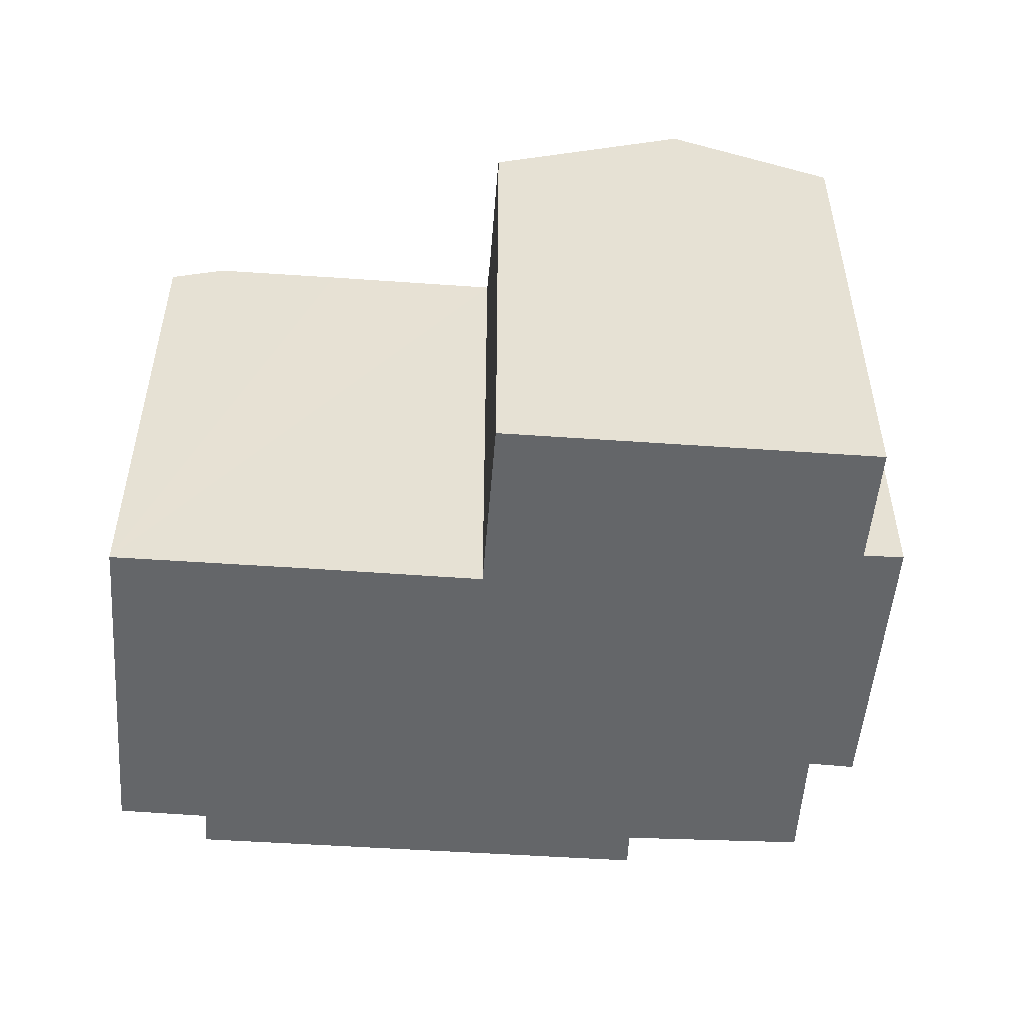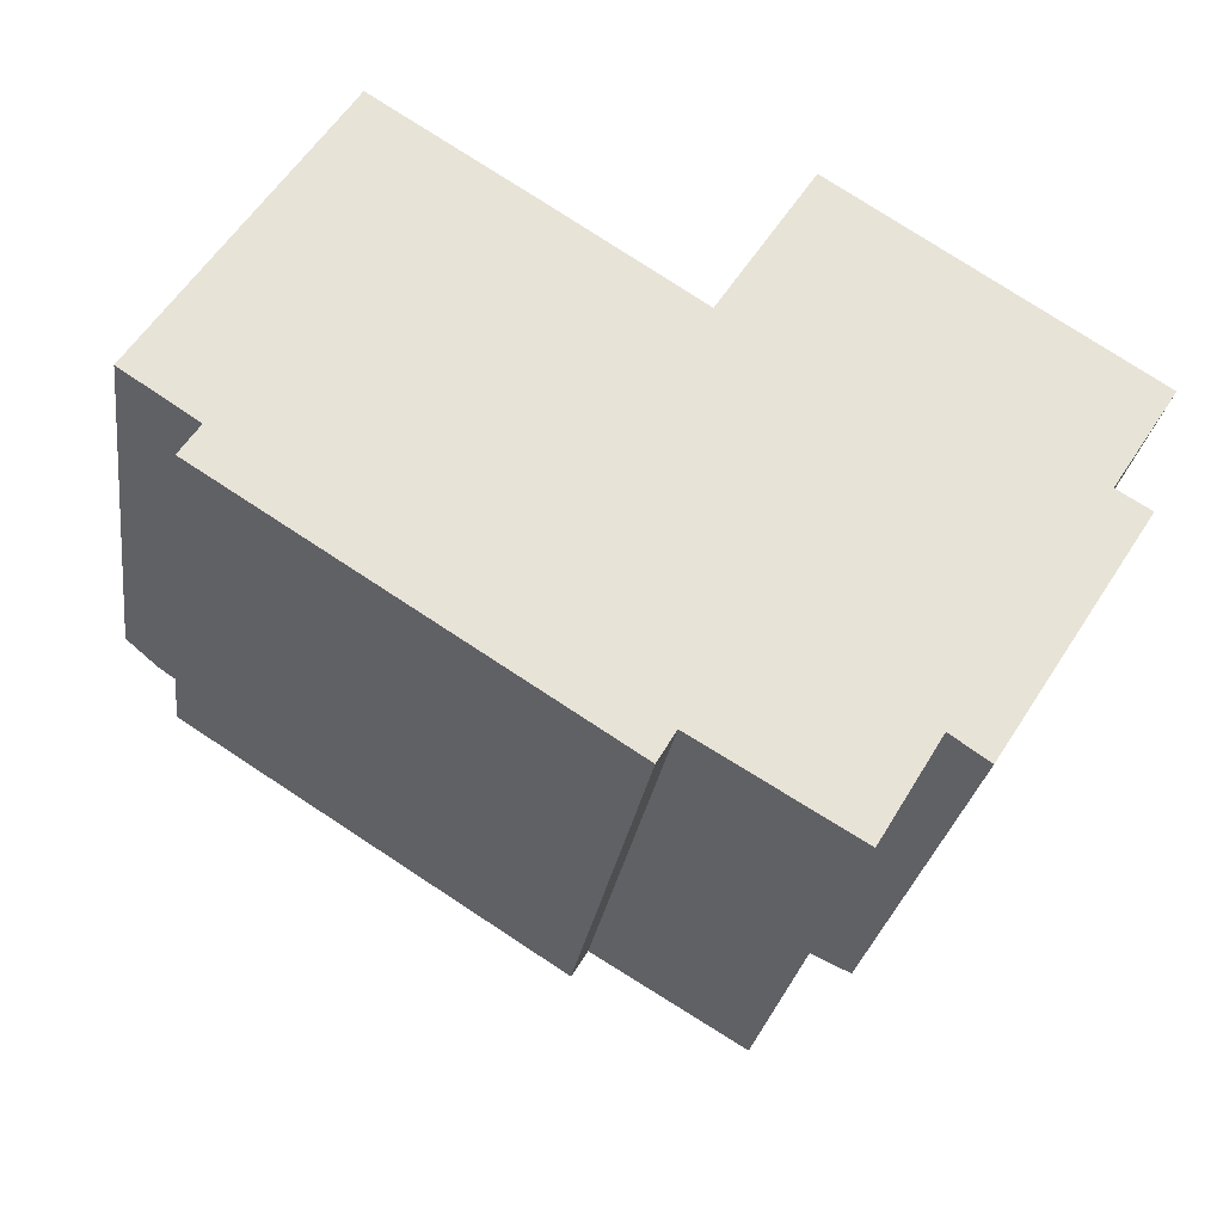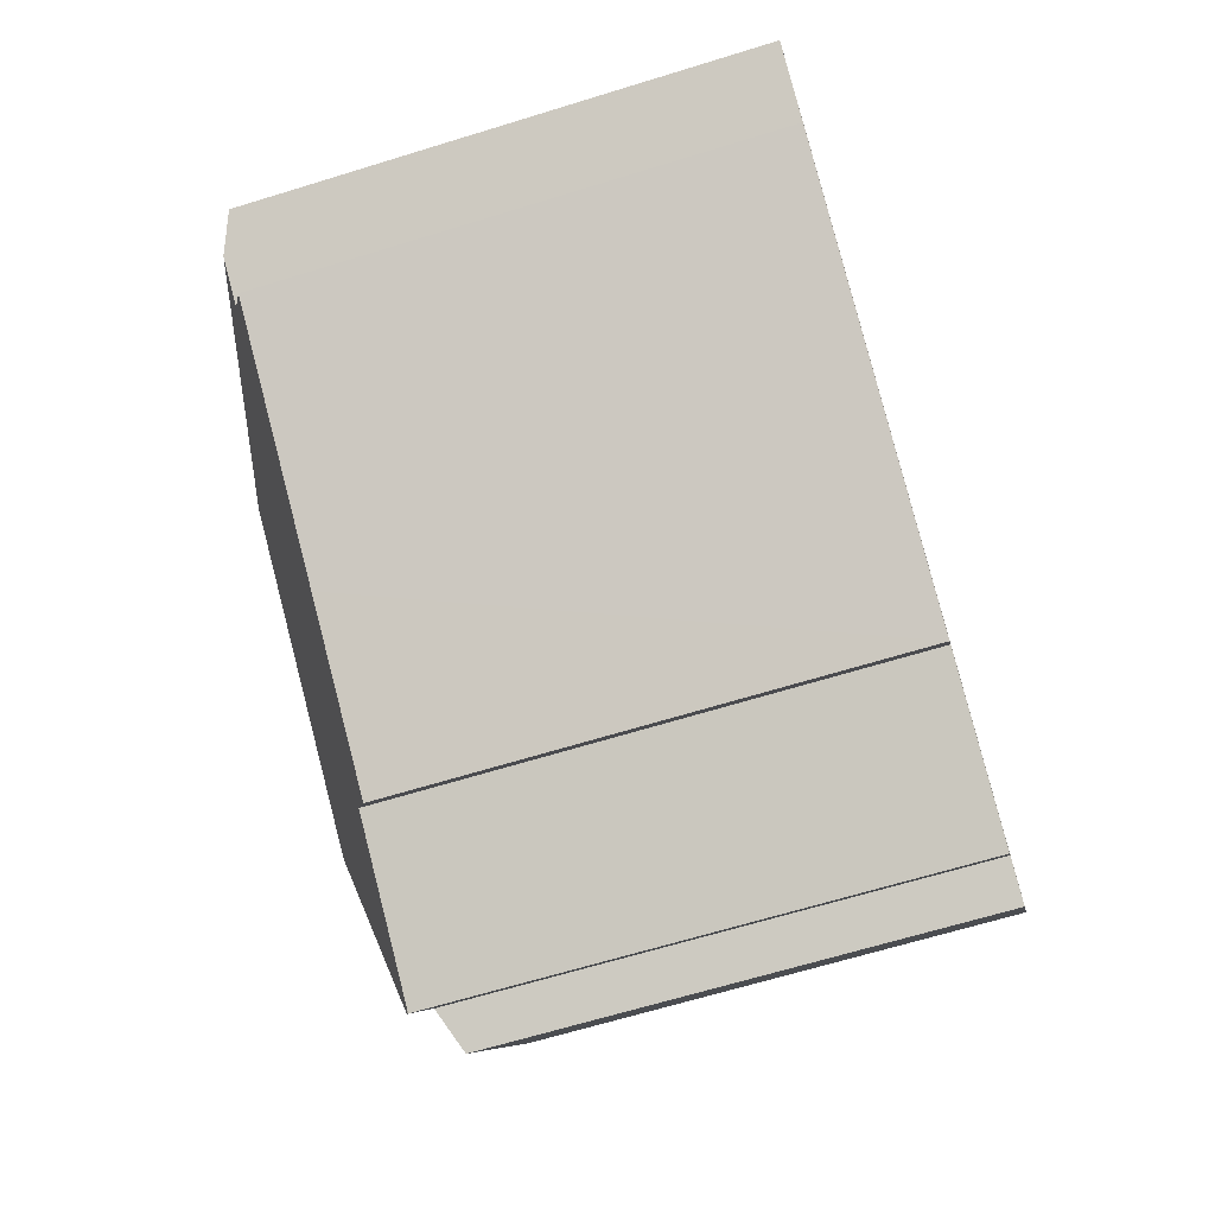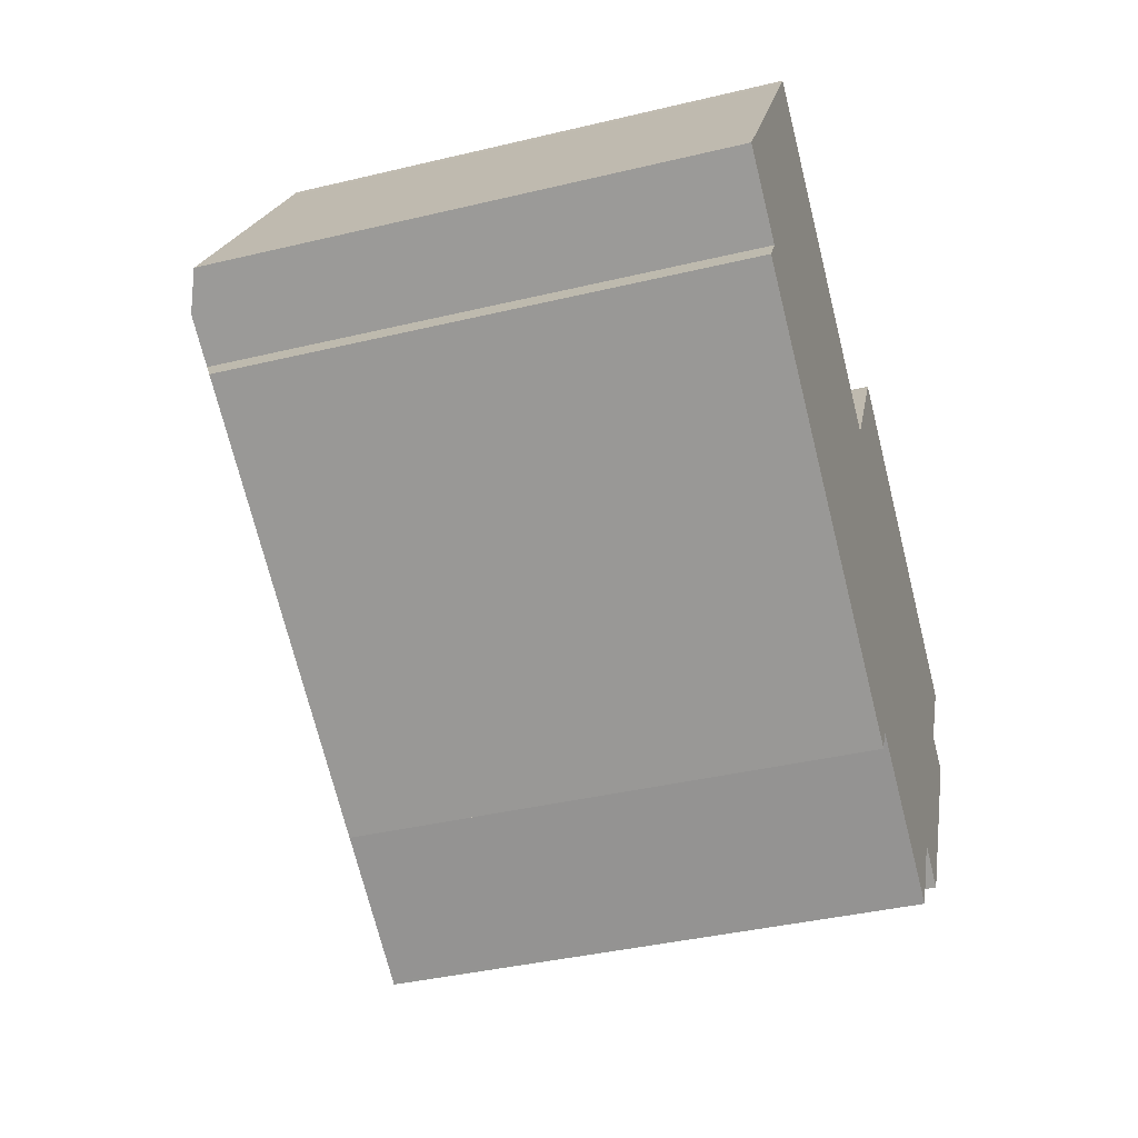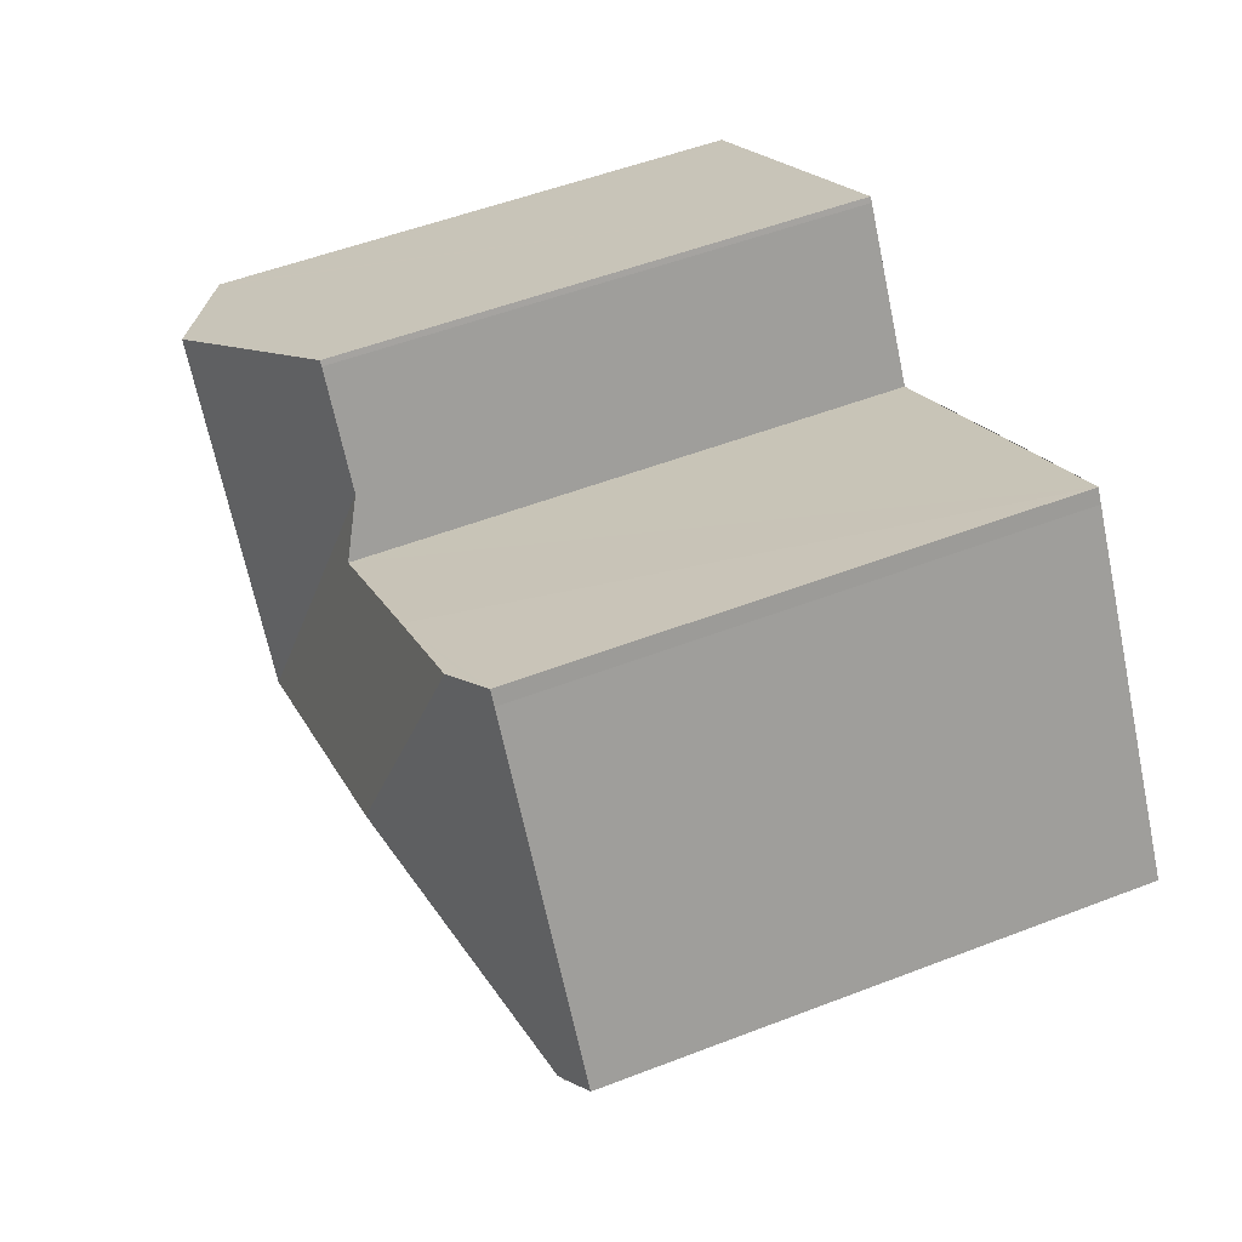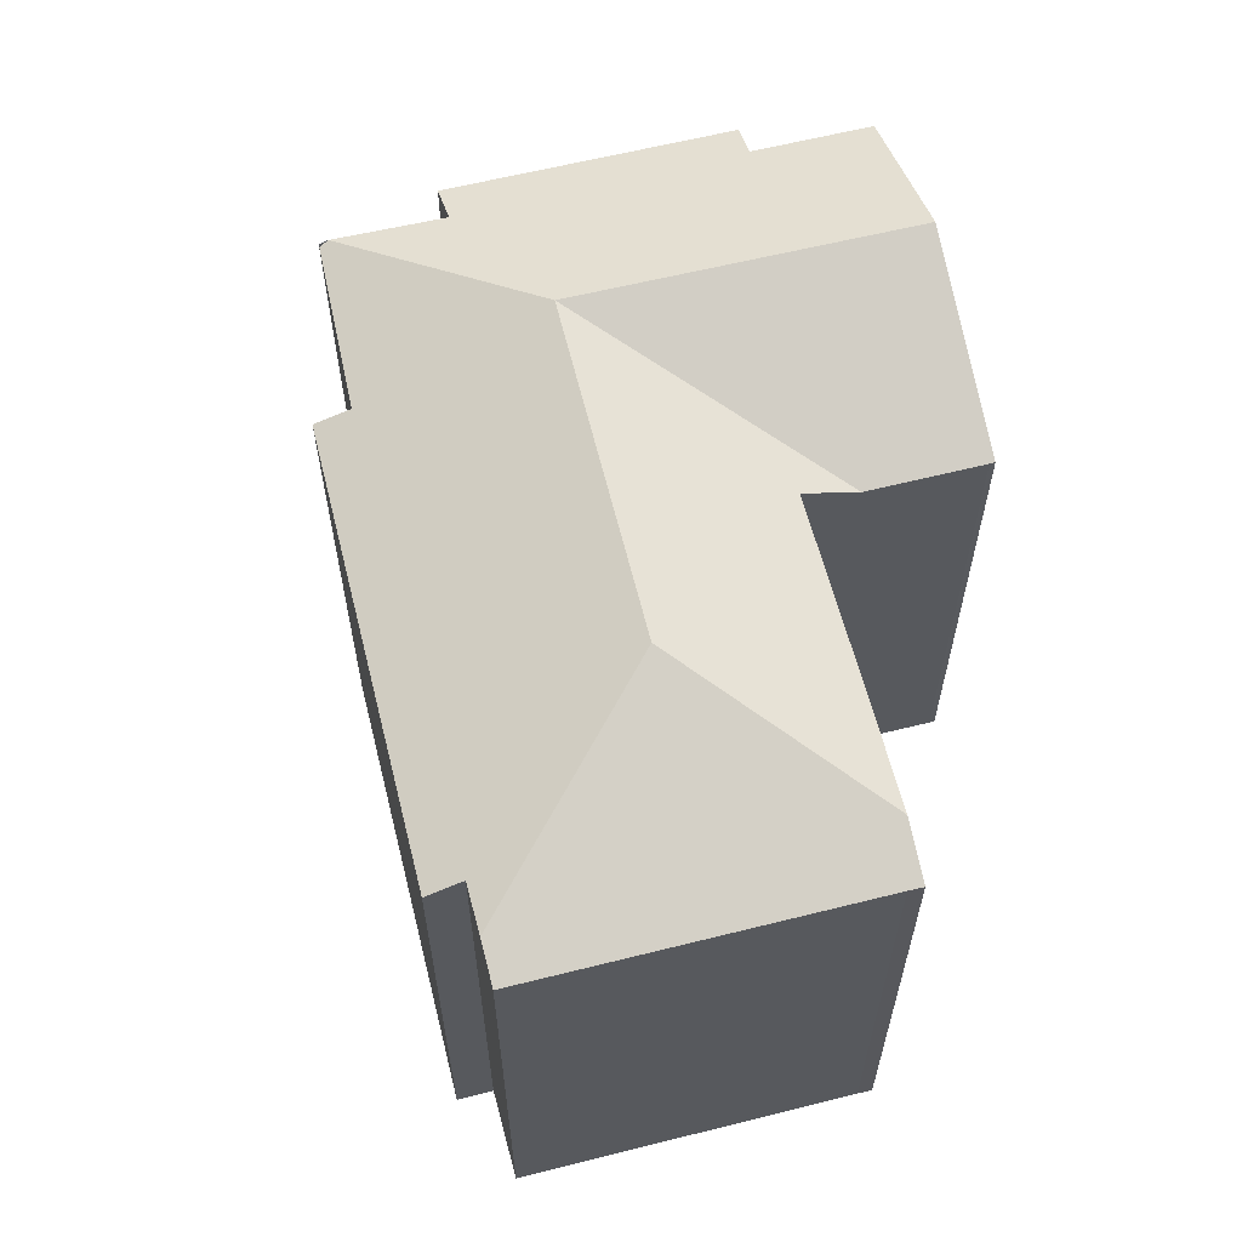
<metadata>
{"format":"obj","ext":"obj","renderer":"f3d","projection":"perspective","resolution":1024,"background":"white","views":[{"elev":-51.7,"azim":28.2,"up":"+Y"},{"elev":-26.8,"azim":-8.2,"up":"+Z"},{"elev":-66.0,"azim":-72.8,"up":"+Z"},{"elev":-39.0,"azim":-73.3,"up":"+Z"},{"elev":52.8,"azim":-112.5,"up":"+Z"},{"elev":61.7,"azim":-71.7,"up":"+Y"}]}
</metadata>
<code>
v  23.93 17.03 -10.33
v  27.99 17.54 -1.581
v  29.11 17.01 -2.258
v  23.45 19.79 1.52
v  19.37 19.79 -4.898
v  22.66 17.66 -9.465
v  20.74 17.62 -12.64
v  22.41 17.65 -9.875
v  22.31 17.65 -10.05
v  30.12 17.53 1.718
v  30.1 17.56 1.836
v  30.17 17.53 1.794
v  30.03 17.59 1.878
v  25.5 19.79 4.769
v  29.98 17.53 1.508
v  28.11 17.54 -1.399
v  9.66 19.79 1.183
v  2.5 17.49 -1.646
v  1.12 17.5 -0.737
v  9.519 17.02 -7.535
v  14.81 17 -10.89
v  13.52 19.79 -1.232
v  15.42 17.45 -9.853
v  18.27 17.48 -11.53
v  20.49 17.51 -12.84
v  1.842 17.04 -2.666
v  0 17 1.041e-15
v  6.095 17 9.527
v  7.911 17.68 8.965
v  6.357 17 9.954
v  6.766 17.18 9.694
v  17.62 17.02 4.994
v  16.6 17.73 3.395
v  16.49 17.73 3.462
v  11.55 17.7 6.648
v  17.7 17.02 5.116
v  19.7 17.03 8.248
v  19.81 17.03 8.403
v  19.81 -5.145e-16 8.403
v  19.7 -5.05e-16 8.248
v  2.5 1.008e-16 -1.646
v  1.842 1.632e-16 -2.666
v  0 0 0
v  6.095 -5.834e-16 9.527
v  6.357 -6.095e-16 9.954
v  16.6 -2.079e-16 3.395
v  17.7 -3.133e-16 5.116
v  17.62 -3.058e-16 4.994
v  30.17 -1.099e-16 1.794
v  25.5 -2.92e-16 4.769
v  30.1 -1.124e-16 1.836
v  30.03 -1.15e-16 1.878
v  27.99 9.681e-17 -1.581
v  29.11 1.383e-16 -2.258
v  6.766 -5.936e-16 9.694
v  7.911 -5.489e-16 8.965
v  16.49 -2.12e-16 3.462
v  11.55 -4.071e-16 6.648
v  30.12 -1.052e-16 1.718
v  29.98 -9.234e-17 1.508
v  28.11 8.566e-17 -1.399
v  23.93 6.328e-16 -10.33
v  22.66 5.796e-16 -9.465
v  20.58 17.51 -12.9
v  22.41 6.047e-16 -9.875
v  20.58 7.9e-16 -12.9
v  22.31 6.157e-16 -10.05
v  20.74 7.737e-16 -12.64
v  15.42 6.033e-16 -9.853
v  14.81 6.668e-16 -10.89
v  20.5 17.51 -12.85
v  18.27 7.062e-16 -11.53
v  20.5 7.868e-16 -12.85
v  20.49 7.864e-16 -12.84
v  9.519 4.614e-16 -7.535
v  1.12 4.513e-17 -0.737
g defaultobject
f 1 2 3
f 2 1 4
f 4 1 5
f 5 1 6
f 5 6 7
f 7 6 8
f 7 8 9
f 10 11 12
f 11 10 13
f 13 10 14
f 14 10 15
f 14 15 16
f 14 16 4
f 4 16 2
f 17 18 19
f 18 17 20
f 20 17 21
f 21 17 22
f 21 22 23
f 23 22 5
f 23 5 24
f 24 5 25
f 25 5 7
f 20 26 18
f 27 17 19
f 17 27 28
f 17 28 29
f 29 28 30
f 29 30 31
f 32 5 33
f 34 33 5
f 35 34 5
f 22 35 5
f 29 35 22
f 17 29 22
f 32 4 5
f 4 32 36
f 4 36 37
f 4 37 14
f 14 37 38
f 37 39 38
f 39 37 40
f 26 41 18
f 41 26 42
f 43 28 27
f 28 43 44
f 44 30 28
f 30 44 45
f 46 32 33
f 32 46 36
f 36 46 37
f 37 46 47
f 37 47 40
f 47 46 48
f 39 14 38
f 14 39 13
f 13 39 11
f 11 39 12
f 12 39 49
f 49 39 50
f 49 50 51
f 51 50 52
f 53 3 2
f 3 53 54
f 31 35 29
f 35 31 30
f 35 30 45
f 35 45 34
f 34 45 33
f 33 45 46
f 46 45 55
f 46 55 56
f 46 56 57
f 57 56 58
f 49 10 12
f 10 49 15
f 15 49 16
f 16 49 2
f 2 49 53
f 53 49 59
f 53 59 60
f 53 60 61
f 3 62 1
f 62 3 54
f 63 8 6
f 8 63 9
f 9 63 7
f 7 63 64
f 64 63 65
f 64 65 66
f 66 65 67
f 66 67 68
f 69 21 23
f 21 69 70
f 1 63 6
f 63 1 62
f 66 71 64
f 71 66 25
f 25 66 24
f 24 66 23
f 23 66 72
f 23 72 69
f 72 66 73
f 72 73 74
f 70 20 21
f 20 70 26
f 26 70 42
f 42 70 75
f 41 19 18
f 19 41 27
f 27 41 43
f 43 41 76
f 40 50 39
f 50 40 47
f 50 47 48
f 50 48 46
f 44 55 45
f 55 44 43
f 55 43 56
f 56 43 58
f 58 43 76
f 58 76 57
f 57 76 41
f 57 41 42
f 57 42 75
f 57 75 46
f 46 75 50
f 50 75 52
f 52 75 69
f 69 75 70
f 52 69 51
f 51 69 49
f 49 69 59
f 59 69 60
f 60 69 61
f 74 63 72
f 63 74 65
f 65 74 67
f 67 74 68
f 68 74 66
f 66 74 73
f 69 53 61
f 53 69 72
f 53 72 54
f 54 72 63
f 54 63 62

</code>
